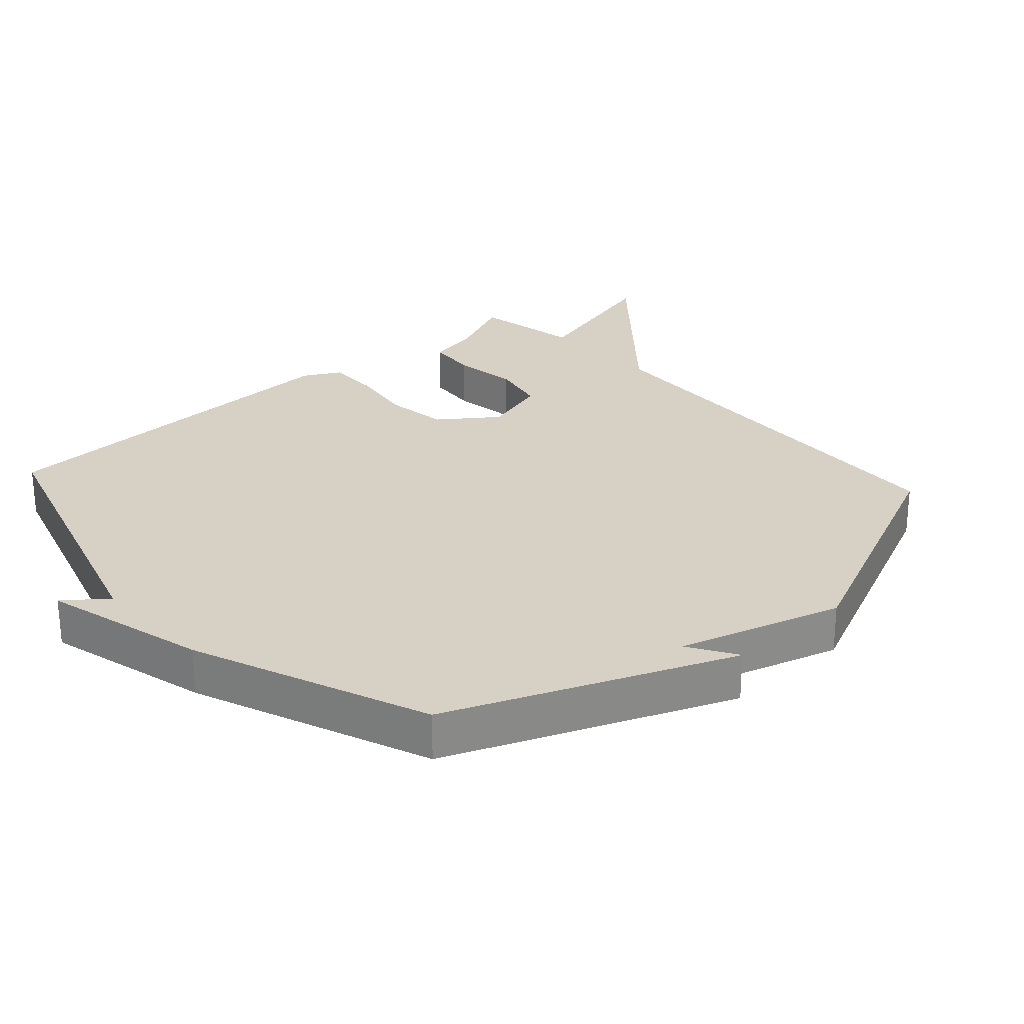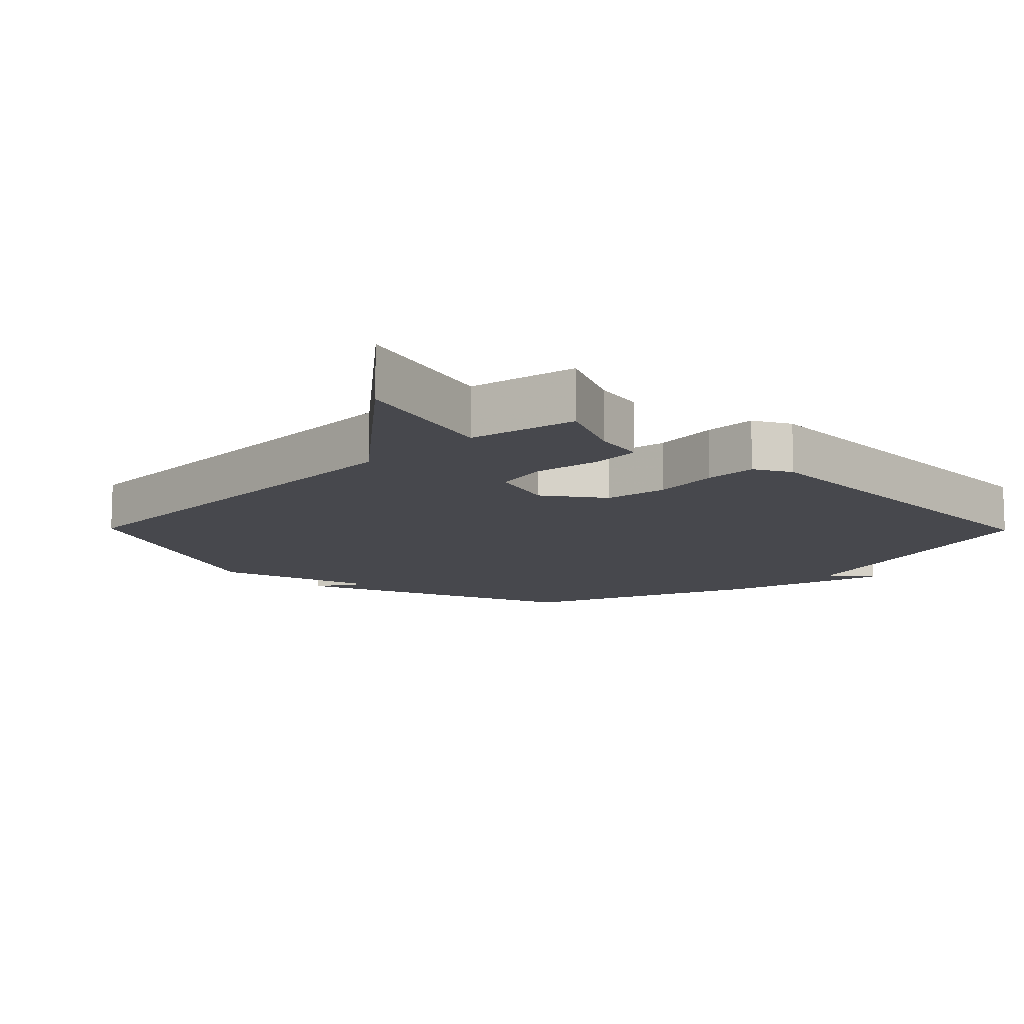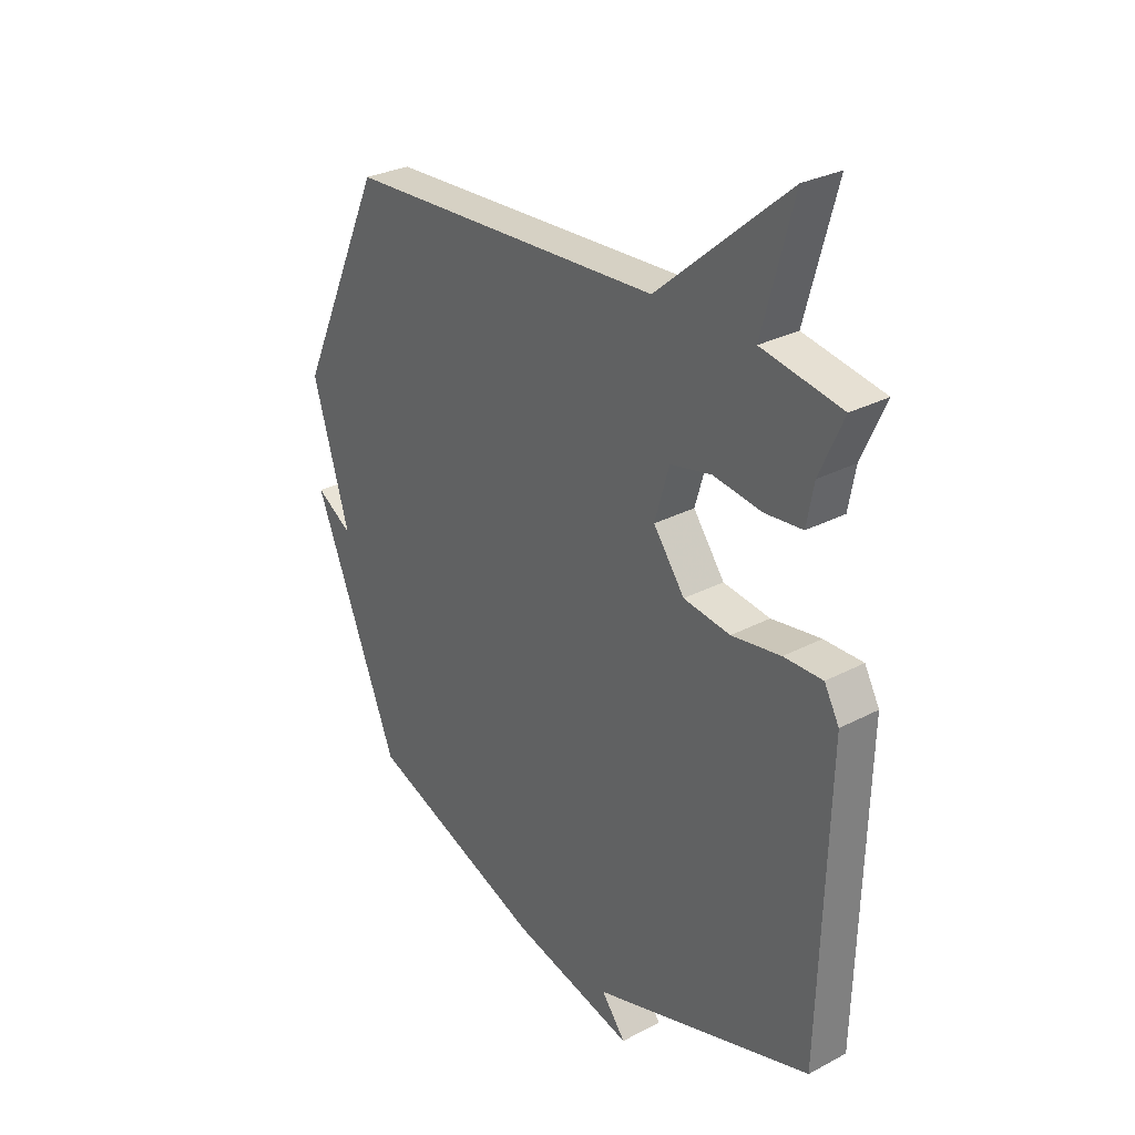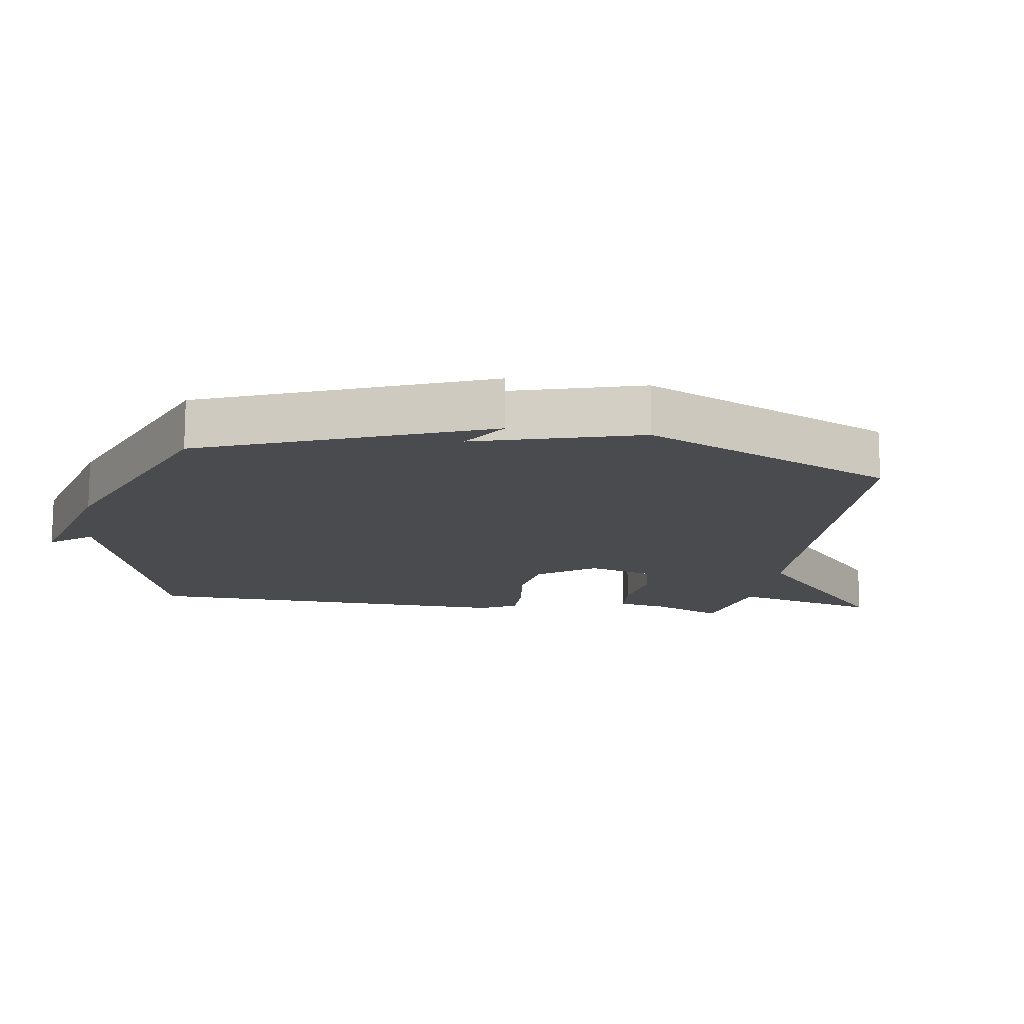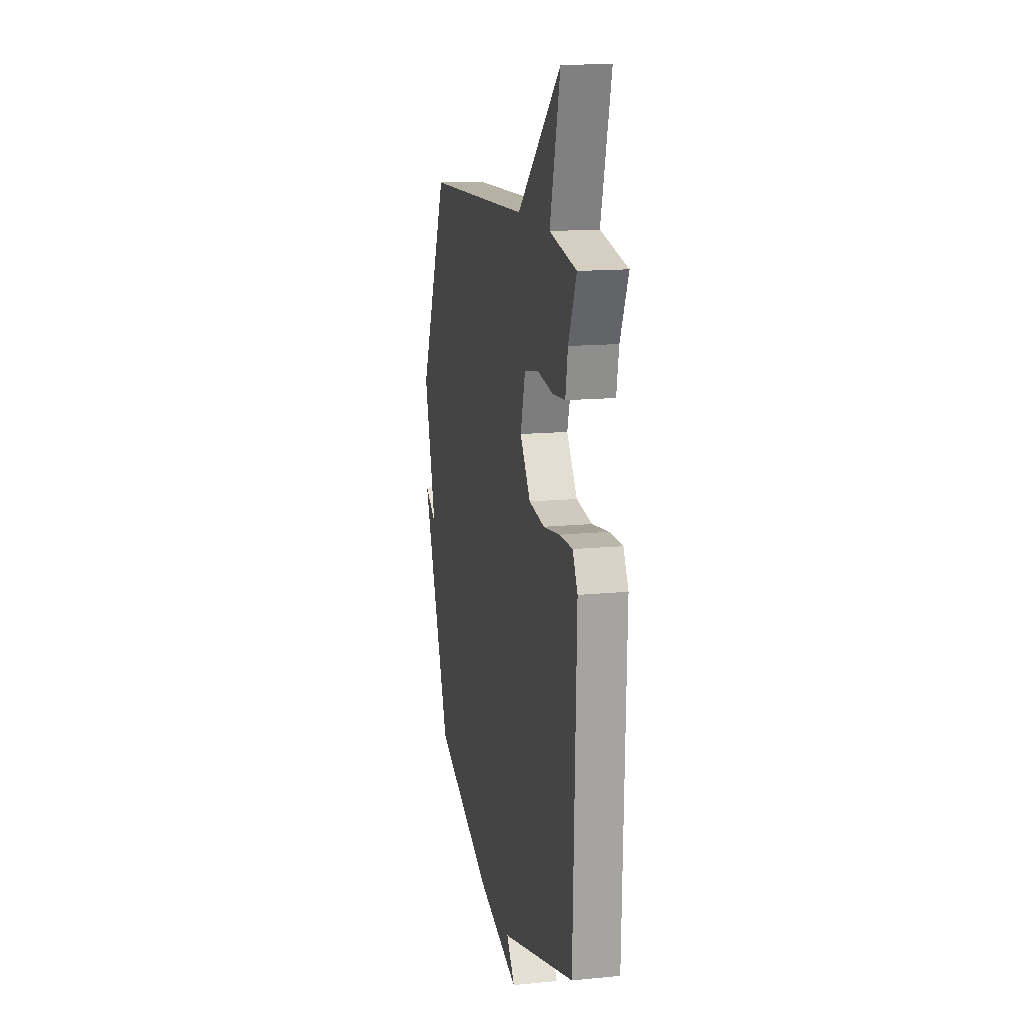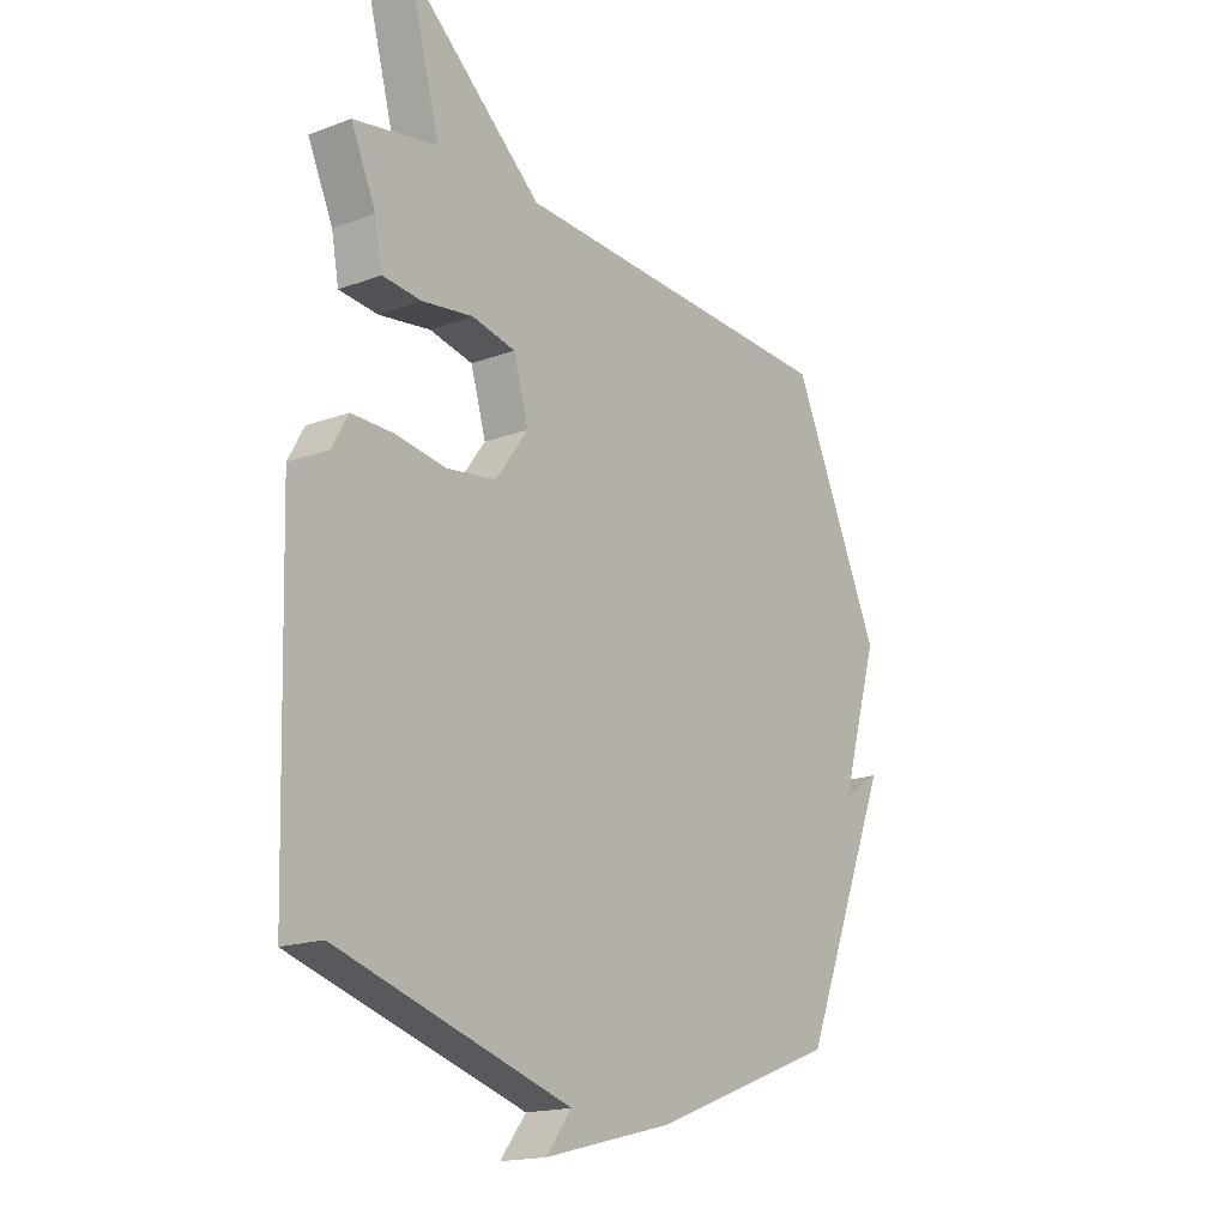
<metadata>
{"format":"obj","ext":"obj","renderer":"f3d","projection":"perspective","resolution":1024,"background":"white","views":[{"elev":26.8,"azim":-132.2,"up":"+Y"},{"elev":-11.7,"azim":44.4,"up":"+Y"},{"elev":29.1,"azim":51.8,"up":"+Z"},{"elev":-14.0,"azim":-99.2,"up":"+Y"},{"elev":14.8,"azim":78.2,"up":"+Z"},{"elev":-17.5,"azim":126.6,"up":"+Z"}]}
</metadata>
<code>
v -0.5 0.07 0.5
v 0.139 0.07 0.53
v 0.4 0.07 0.755
v 0.339 0.07 0.53
v 0.5 0.07 0.5
v 0.452 0.07 0.393
v 0.438 0.07 0.317
v 0.363 0.07 0.31
v 0.265 0.07 0.324
v 0.182 0.07 0.306
v 0.153 0.07 0.207
v 0.216 0.07 0.121
v 0.31 0.07 0.108
v 0.409 0.07 0.123
v 0.487 0.07 0.124
v 0.517 0.07 0.069
v 0.5 0.07 -0.5
v 0.055 0.07 -0.637
v 0.104 0.07 -0.7
v -0.145 0.07 -0.637
v -0.5 0.07 -0.5
v -0.671 0.07 -0.078
v -0.598 0.07 -0.123
v -0.671 0.07 0.122
v -0.5 0 0.5
v 0.139 0 0.53
v 0.4 0 0.755
v 0.339 0 0.53
v 0.5 0 0.5
v 0.452 0 0.393
v 0.438 0 0.317
v 0.363 0 0.31
v 0.265 0 0.324
v 0.182 0 0.306
v 0.153 0 0.207
v 0.216 0 0.121
v 0.31 0 0.108
v 0.409 0 0.123
v 0.487 0 0.124
v 0.517 0 0.069
v 0.5 0 -0.5
v 0.055 0 -0.637
v 0.104 0 -0.7
v -0.145 0 -0.637
v -0.5 0 -0.5
v -0.671 0 -0.078
v -0.598 0 -0.123
v -0.671 0 0.122
f 23 24 1 2
f 21 22 23
f 20 21 23
f 19 20 23
f 18 19 23
f 17 18 23
f 16 17 23
f 15 16 23
f 14 15 23
f 13 14 23
f 12 13 23
f 11 12 23
f 10 11 23 2
f 2 3 4
f 10 2 4
f 9 10 4
f 8 9 4
f 7 8 4
f 6 7 4
f 4 5 6
f 26 25 48 47
f 47 46 45
f 47 45 44
f 47 44 43
f 47 43 42
f 47 42 41
f 47 41 40
f 47 40 39
f 47 39 38
f 47 38 37
f 47 37 36
f 47 36 35
f 26 47 35 34
f 28 27 26
f 28 26 34
f 28 34 33
f 28 33 32
f 28 32 31
f 28 31 30
f 30 29 28
f 1 25 26 2
f 2 26 27 3
f 3 27 28 4
f 4 28 29 5
f 5 29 30 6
f 6 30 31 7
f 7 31 32 8
f 8 32 33 9
f 9 33 34 10
f 10 34 35 11
f 11 35 36 12
f 12 36 37 13
f 13 37 38 14
f 14 38 39 15
f 15 39 40 16
f 16 40 41 17
f 17 41 42 18
f 18 42 43 19
f 19 43 44 20
f 20 44 45 21
f 21 45 46 22
f 22 46 47 23
f 23 47 48 24
f 24 48 25 1

</code>
